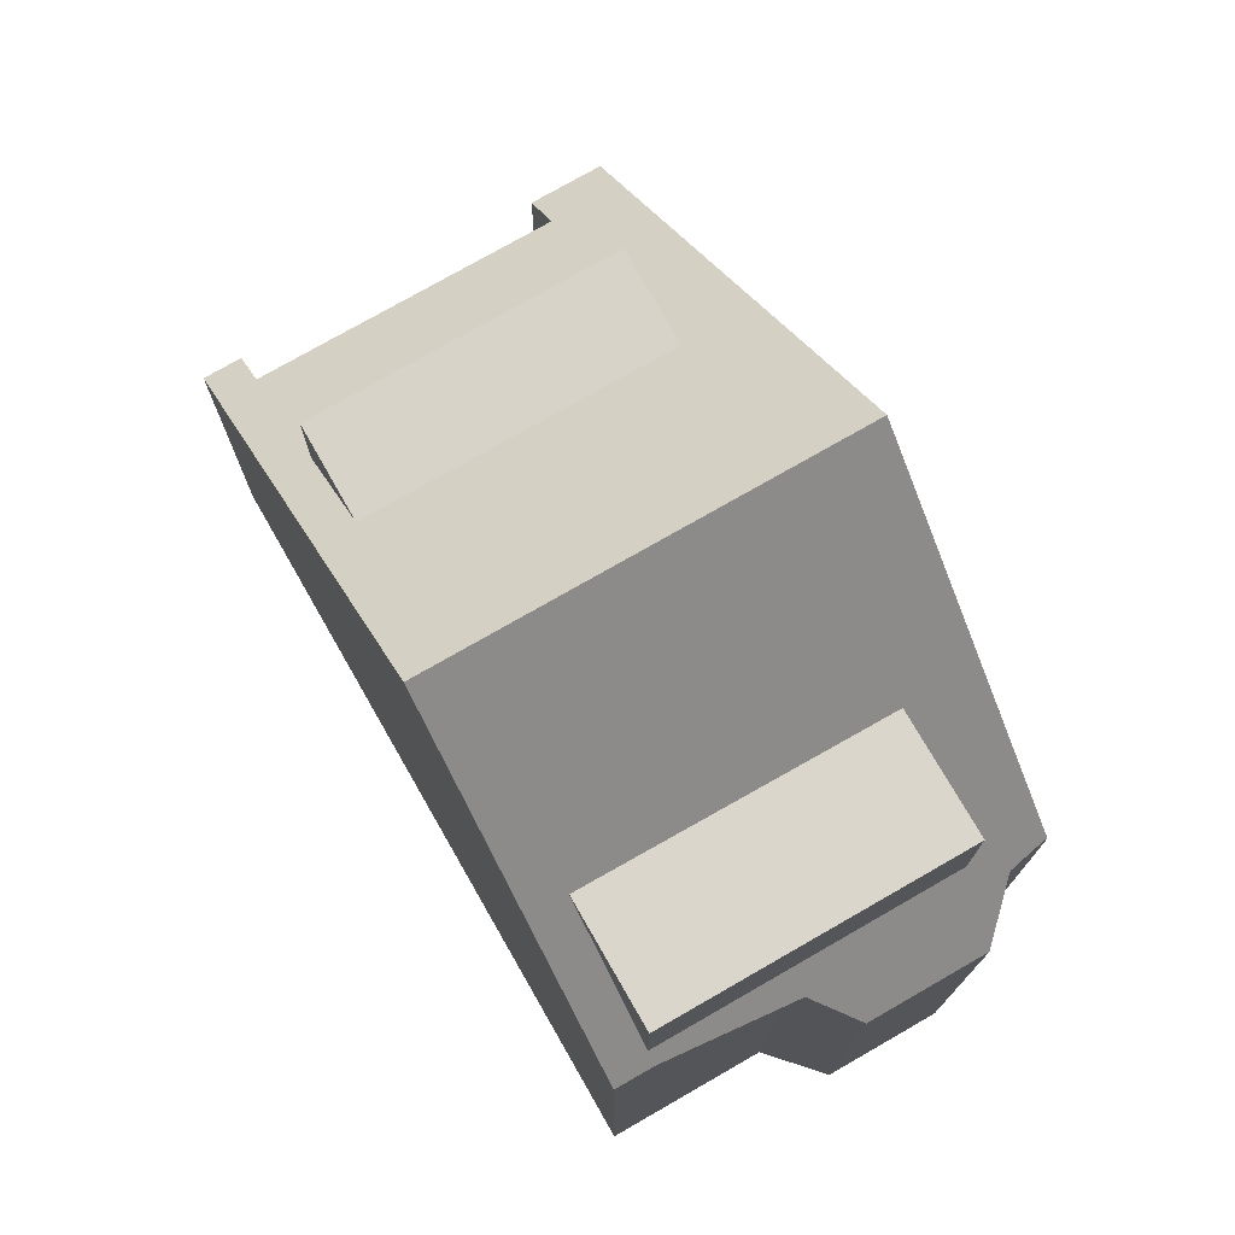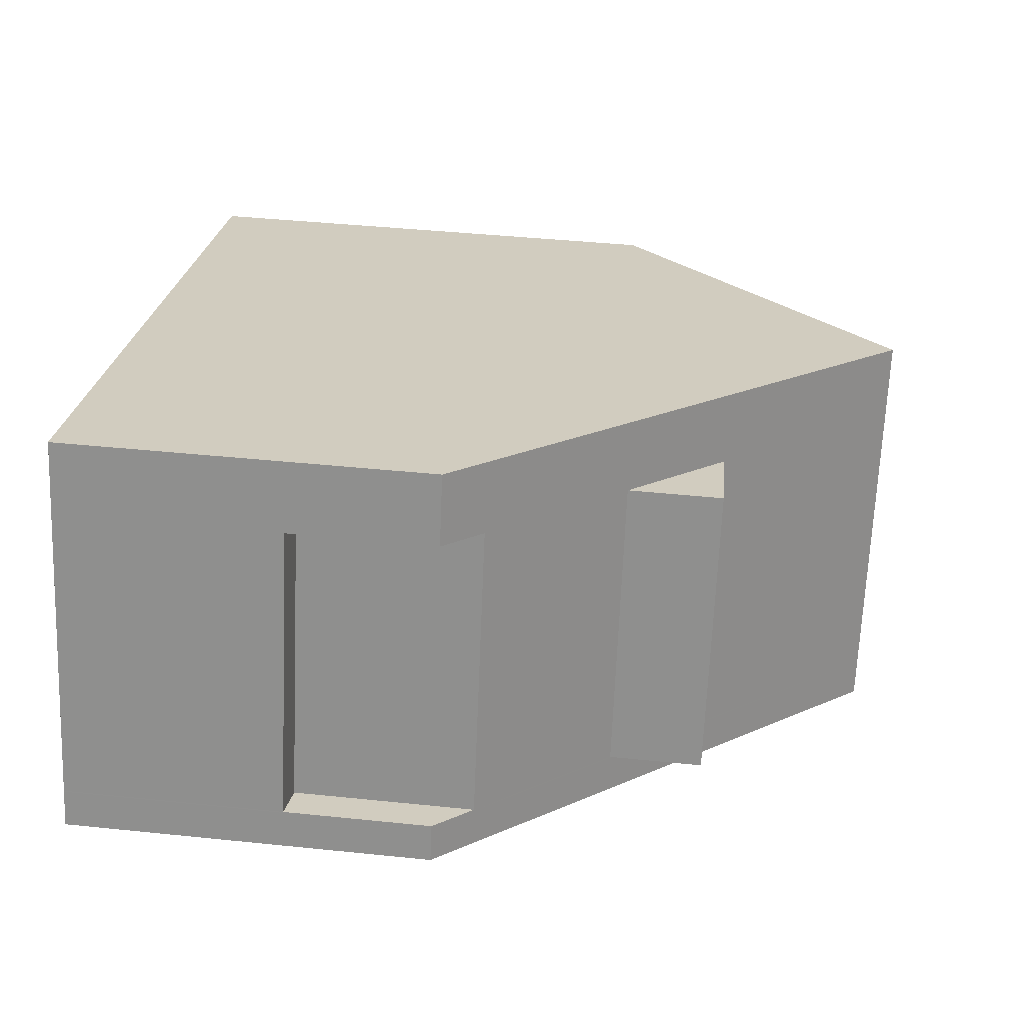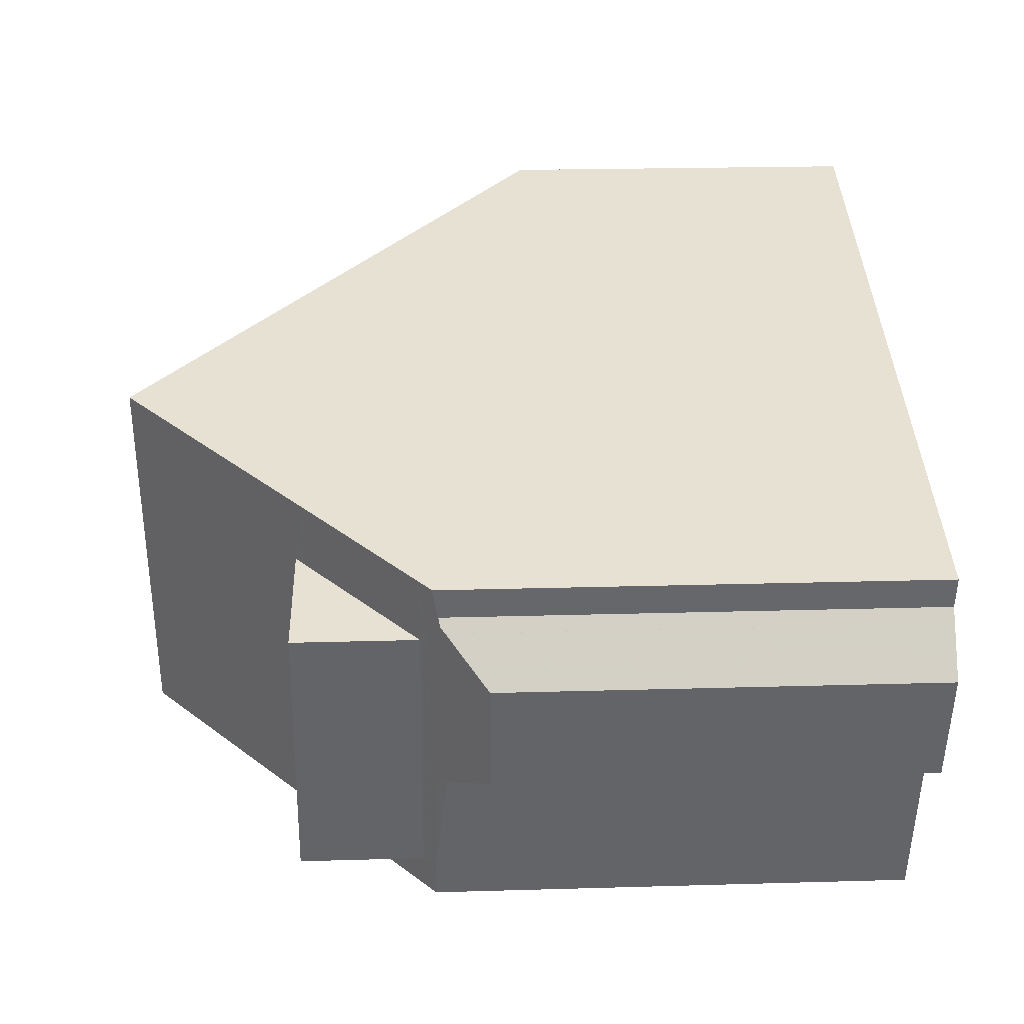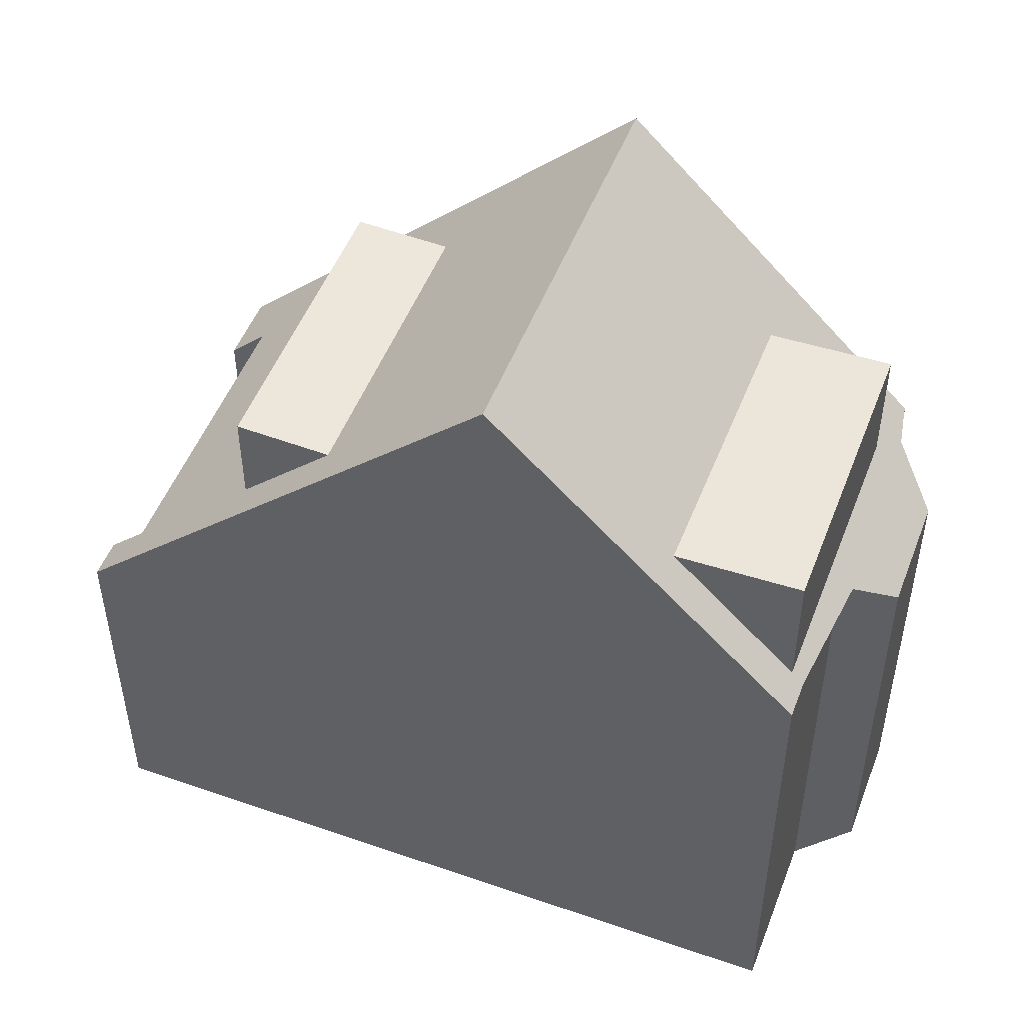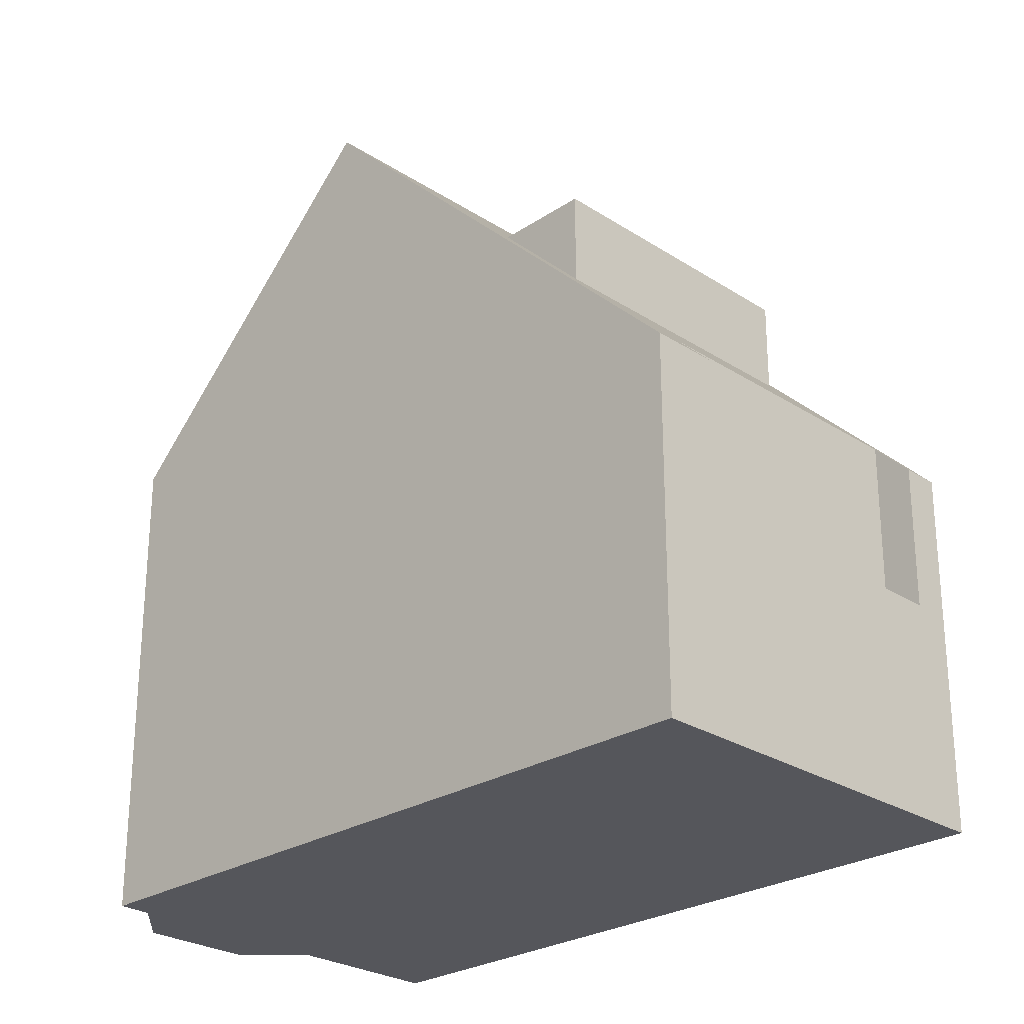
<metadata>
{"format":"obj","ext":"obj","renderer":"f3d","projection":"perspective","resolution":1024,"background":"white","views":[{"elev":75.6,"azim":42.4,"up":"+Z"},{"elev":41.5,"azim":-82.8,"up":"+Y"},{"elev":21.3,"azim":87.0,"up":"+Y"},{"elev":50.4,"azim":3.0,"up":"+Z"},{"elev":-26.3,"azim":-153.2,"up":"+Z"}]}
</metadata>
<code>
v -912.4 -979.2 5.046
v -910.7 -973.8 5.058
v -901 -976.9 6.707
v -901.1 -977.4 6.698
v -900.6 -978.2 5.994
v -901.1 -979.8 5.987
v -902 -980.2 6.691
v -902.7 -982.3 6.681
v -906.7 -981 10.8
v -905 -975.6 10.82
v -909.1 -980.2 8.336
v -907.4 -974.9 8.321
v -909 -980.3 8.503
v -907.2 -974.9 8.524
v -905 -975.6 10.82
v -906.7 -981 10.8
v -911 -974.8 5.056
v -912.2 -978.7 5.047
v -907.7 -975.8 8.323
v -903 -977.3 8.501
v -909 -979.7 8.334
v -904.3 -981.2 8.511
v -902.7 -976.4 8.499
v -904.5 -981.7 8.512
v -907.5 -975.9 8.521
v -908.8 -979.8 8.505
v -902.9 -977.4 8.362
v -904.1 -981.3 8.346
v -907.5 -975.9 8.521
v -908.8 -979.8 8.505
v -902.6 -976.4 8.366
v -904.3 -981.8 8.344
v -911 -974.8 3.05
v -911 -974.8 3.05
v -912.2 -978.7 3.03
v -910.5 -974.9 3.093
v -910.5 -974.9 5.558
v -910.5 -974.9 3.093
v -911.7 -978.8 5.55
v -911.7 -978.8 3.072
v -911.9 -979.3 5.549
v -910.2 -974 5.56
v -910.2 -974 5.56
v -910.7 -973.9 5.058
v -905 -975.7 10.82
v -905 -975.7 10.82
v -907.3 -975 8.524
v -907.5 -974.9 8.321
v -902.7 -976.4 8.499
v -902.6 -976.5 8.365
v -901 -977 6.706
v -901 -977 6.757
v -902.7 -982.3 6.732
v -901 -976.9 6.757
v -904.3 -981.8 8.344
v -904.5 -981.7 8.512
v -902.7 -982.3 6.732
v -902.7 -982.3 6.682
v -911.9 -979.3 5.549
v -912.4 -979.2 5.046
v -906.7 -981 10.8
v -906.7 -981 10.8
v -909 -980.3 8.503
v -909.1 -980.2 8.336
v -911.3 -979.5 6.09
v -911.4 -979.5 6.09
v -909.7 -974.2 6.102
v -909.6 -974.1 6.102
v -902.8 -977.2 8.362
v -903 -977.2 8.501
v -901.3 -977.7 6.753
v -900.8 -977.9 6.266
v -905.2 -976.5 10.82
v -907.7 -975.7 8.323
v -909.9 -975 6.1
v -910.4 -974.8 5.559
v -910.9 -974.6 5.056
v -905.2 -976.5 10.82
v -907.5 -975.7 8.521
v -908.8 -975.5 8.563
v -908.8 -975.5 7.27
v -908.8 -975.5 8.284
v -901.4 -977.8 6.867
v -902.9 -977.4 8.362
v -903 -977.3 8.501
v -901.4 -977.8 8.312
v -901.4 -977.8 8.561
v -910.5 -974.9 5.558
v -901.3 -977.9 6.753
v -900.7 -978.1 6.125
v -905.3 -976.6 10.82
v -907.7 -975.8 8.323
v -909.9 -975.1 6.1
v -910.5 -974.9 3.093
v -910.5 -974.9 5.558
v -911 -974.8 5.056
v -905.3 -976.6 10.82
v -907.5 -975.9 8.521
v -903 -977.3 8.501
v -901.8 -980.1 6.533
v -901.1 -977.9 6.543
v -901.1 -977.8 6.544
v -901 -977.6 6.545
v -911.9 -979.3 5.584
v -910.4 -974.9 5.593
v -911.9 -979.4 5.584
v -910.4 -974.8 5.594
v -910.2 -974 5.595
v -910.1 -974 5.595
v -908.8 -975.5 7.27
v -910.2 -979.9 7.26
v -908.8 -975.5 7.27
v -910 -979.4 7.261
v -910.2 -979.9 7.26
v -908.5 -974.6 7.272
v -908.7 -975.3 7.27
v -908.5 -974.5 7.272
v -908.8 -975.5 8.563
v -910 -979.4 8.547
v -908.8 -975.5 8.563
v -910 -979.4 8.547
v -908.8 -975.5 8.284
v -910 -979.4 8.294
v -911.7 -978.8 3.072
v -906.5 -980.5 10.8
v -909 -979.7 8.334
v -910 -979.4 7.261
v -902.7 -981.8 6.849
v -904.1 -981.3 8.346
v -904.3 -981.2 8.511
v -902.7 -981.8 8.296
v -902.7 -981.8 8.572
v -911.7 -978.8 5.55
v -902.6 -981.8 6.735
v -911.2 -979 6.091
v -911.7 -978.8 3.072
v -911.7 -978.8 5.55
v -912.2 -978.7 5.047
v -906.5 -980.5 10.8
v -908.8 -979.8 8.505
v -911.7 -978.9 5.585
v -904.3 -981.2 8.511
v -902.5 -981.8 6.684
v -910 -979.4 8.547
v -910 -979.4 7.261
v -910 -979.4 8.294
v -912.2 -978.7 3.03
v -906.5 -980.5 10.8
v -909 -979.7 8.334
v -910 -979.4 7.261
v -904.1 -981.3 8.346
v -904.3 -981.2 8.511
v -902.6 -981.8 6.734
v -911.2 -979 6.091
v -911.7 -978.9 5.55
v -912.2 -978.7 5.047
v -906.5 -980.5 10.8
v -908.8 -979.8 8.505
v -911.7 -978.9 5.585
v -902.5 -981.8 6.684
v -902.7 -981.8 6.849
v -902.7 -981.8 6.849
v -902.7 -981.8 8.572
v -901.4 -977.8 6.867
v -901.4 -977.8 8.561
v -901.4 -977.7 6.868
v -901.1 -976.9 6.871
v -901.4 -977.8 6.867
v -902.7 -981.8 6.849
v -901.4 -977.8 8.312
v -902.7 -981.8 8.296
v -901.4 -977.8 8.561
v -902.7 -981.8 8.572
v -902.8 -982.3 6.847
v -902.8 -982.2 6.847
v -901.1 -976.9 6.872
v -901.1 -977.9 6.544
v -901.8 -980.1 6.534
v -901 -977.6 6.546
v -901.1 -977.8 6.545
v -912.4 -979.2 5.046
v -912.4 -979.2 5.046
v -912.4 -979.2 0
v -912.4 -979.2 -8.882e-16
v -910.2 -974 5.56
v -910.7 -973.8 5.058
v -910.7 -973.8 8.882e-16
v -910.2 -974 -8.882e-16
v -901 -977 6.706
v -901 -976.9 6.707
v -901 -976.9 0
v -901 -977 -8.882e-16
v -901 -977.6 6.546
v -901.1 -977.4 6.698
v -901.1 -977.4 0
v -901 -977.6 8.882e-16
v -901.1 -979.8 5.987
v -900.6 -978.2 5.994
v -900.6 -978.2 0
v -901.1 -979.8 0
v -901.8 -980.1 6.533
v -901.1 -979.8 5.987
v -901.1 -979.8 0
v -901.8 -980.1 0
v -902.5 -981.8 6.684
v -902 -980.2 6.691
v -902 -980.2 0
v -902.5 -981.8 0
v -902.7 -982.3 6.732
v -902.7 -982.3 6.681
v -902.7 -982.3 0
v -902.7 -982.3 8.882e-16
v -909 -980.3 8.503
v -906.7 -981 10.8
v -906.7 -981 -1.776e-15
v -909 -980.3 0
v -910.2 -979.9 7.26
v -909.1 -980.2 8.336
v -909.1 -980.2 0
v -910.2 -979.9 8.882e-16
v -907.2 -974.9 8.524
v -907.4 -974.9 8.321
v -907.4 -974.9 0
v -907.2 -974.9 0
v -909.1 -980.2 8.336
v -909 -980.3 8.503
v -909 -980.3 0
v -909.1 -980.2 0
v -905 -975.6 10.82
v -907.2 -974.9 8.524
v -907.2 -974.9 0
v -905 -975.6 0
v -902.7 -976.4 8.499
v -905 -975.6 10.82
v -905 -975.6 0
v -902.7 -976.4 0
v -902.6 -976.4 8.366
v -902.7 -976.4 8.499
v -902.7 -976.4 0
v -902.6 -976.4 0
v -906.7 -981 10.8
v -904.5 -981.7 8.512
v -904.5 -981.7 0
v -906.7 -981 -1.776e-15
v -901.1 -976.9 6.872
v -902.6 -976.4 8.366
v -902.6 -976.4 0
v -901.1 -976.9 0
v -904.5 -981.7 8.512
v -904.3 -981.8 8.344
v -904.3 -981.8 0
v -904.5 -981.7 0
v -912.4 -979.2 5.046
v -911.9 -979.3 5.549
v -911.9 -979.3 0
v -912.4 -979.2 0
v -910.1 -974 5.595
v -910.2 -974 5.56
v -910.2 -974 -8.882e-16
v -910.1 -974 0
v -910.7 -973.8 5.058
v -910.7 -973.9 5.058
v -910.7 -973.9 0
v -910.7 -973.8 8.882e-16
v -901.1 -977.4 6.698
v -901 -977 6.706
v -901 -977 -8.882e-16
v -901.1 -977.4 0
v -902.8 -982.3 6.847
v -902.7 -982.3 6.732
v -902.7 -982.3 8.882e-16
v -902.8 -982.3 -8.882e-16
v -901 -976.9 6.707
v -901 -976.9 6.757
v -901 -976.9 0
v -901 -976.9 0
v -902.7 -982.3 6.681
v -902.7 -982.3 6.682
v -902.7 -982.3 0
v -902.7 -982.3 0
v -912.2 -978.7 5.047
v -912.4 -979.2 5.046
v -912.4 -979.2 -8.882e-16
v -912.2 -978.7 0
v -911.9 -979.4 5.584
v -911.4 -979.5 6.09
v -911.4 -979.5 0
v -911.9 -979.4 -8.882e-16
v -908.5 -974.5 7.272
v -909.6 -974.1 6.102
v -909.6 -974.1 -8.882e-16
v -908.5 -974.5 0
v -900.7 -978.1 6.125
v -900.8 -977.9 6.266
v -900.8 -977.9 0
v -900.7 -978.1 0
v -910.7 -973.9 5.058
v -910.9 -974.6 5.056
v -910.9 -974.6 0
v -910.7 -973.9 0
v -900.6 -978.2 5.994
v -900.7 -978.1 6.125
v -900.7 -978.1 0
v -900.6 -978.2 0
v -910.9 -974.6 5.056
v -911 -974.8 5.056
v -911 -974.8 0
v -910.9 -974.6 0
v -901.8 -980.1 6.534
v -901.8 -980.1 6.533
v -901.8 -980.1 0
v -901.8 -980.1 8.882e-16
v -900.8 -977.9 6.266
v -901 -977.6 6.545
v -901 -977.6 8.882e-16
v -900.8 -977.9 0
v -911.9 -979.3 5.549
v -911.9 -979.4 5.584
v -911.9 -979.4 -8.882e-16
v -911.9 -979.3 0
v -909.6 -974.1 6.102
v -910.1 -974 5.595
v -910.1 -974 0
v -909.6 -974.1 -8.882e-16
v -911.4 -979.5 6.09
v -910.2 -979.9 7.26
v -910.2 -979.9 8.882e-16
v -911.4 -979.5 0
v -907.4 -974.9 8.321
v -908.5 -974.5 7.272
v -908.5 -974.5 0
v -907.4 -974.9 0
v -902.5 -981.8 6.684
v -902.5 -981.8 6.684
v -902.5 -981.8 0
v -902.5 -981.8 0
v -911 -974.8 3.05
v -912.2 -978.7 3.03
v -912.2 -978.7 0
v -911 -974.8 0
v -912.2 -978.7 5.047
v -912.2 -978.7 5.047
v -912.2 -978.7 0
v -912.2 -978.7 0
v -902.7 -982.3 6.682
v -902.5 -981.8 6.684
v -902.5 -981.8 0
v -902.7 -982.3 0
v -904.3 -981.8 8.344
v -902.8 -982.3 6.847
v -902.8 -982.3 -8.882e-16
v -904.3 -981.8 0
v -901 -976.9 6.757
v -901.1 -976.9 6.872
v -901.1 -976.9 0
v -901 -976.9 0
v -902 -980.2 6.691
v -901.8 -980.1 6.534
v -901.8 -980.1 8.882e-16
v -902 -980.2 0
v -901 -977.6 6.545
v -901 -977.6 6.546
v -901 -977.6 8.882e-16
v -901 -977.6 8.882e-16
v -912.4 -979.2 0
v -910.7 -973.8 0
v -901 -976.9 0
v -901.1 -977.4 0
v -900.6 -978.2 0
v -901.1 -979.8 0
v -902 -980.2 0
v -902.7 -982.3 0
f 47 14 10 45
f 109 68 67 108
f 48 12 14 47
f 46 15 23 49
f 49 23 31 50
f 176 54 52 167
f 38 34 17 37
f 40 35 18 39
f 147 33 36 124
f 44 2 42 43
f 122 19 112
f 123 21 113
f 120 29 19 122
f 121 30 21 123
f 77 44 43 76
f 79 47 45 78
f 108 67 75 107
f 74 48 47 79
f 73 46 49 70
f 70 49 50 69
f 167 52 71 166
f 103 72 102
f 168 27 170
f 169 28 171
f 170 27 20 172
f 171 28 22 173
f 54 3 51 52
f 55 32 24 56
f 175 57 53 174
f 58 8 53 57
f 59 41 1 60
f 61 9 13 63
f 104 65 66 106
f 63 13 11 64
f 56 24 16 62
f 114 66 65 111
f 116 75 67 115
f 115 67 68 117
f 85 70 69 84
f 166 71 89 164
f 102 72 90 101
f 110 93 75 116
f 96 77 76 95
f 98 79 78 97
f 107 75 93 105
f 92 74 79 98
f 91 73 70 85
f 132 87 86 131
f 164 89 134 162
f 101 90 5 6 100
f 135 93 110 127
f 131 86 83 128
f 140 98 97 139
f 141 105 93 135
f 125 91 85 130
f 133 88 94 136
f 178 7 143 134 89 177
f 180 71 52 51 4 179
f 177 89 71 180
f 137 95 105 141
f 106 41 59 104
f 105 95 76 107
f 107 76 43 108
f 108 43 42 109
f 111 64 11 114
f 115 48 74 116
f 117 12 48 115
f 118 25 26 119
f 116 74 92 110
f 150 127 126 149
f 152 130 129 151
f 162 134 153 161
f 154 135 127 150
f 156 138 137 155
f 158 140 139 157
f 159 141 135 154
f 149 126 140 158
f 148 125 130 152
f 153 134 143 160
f 155 137 141 159
f 146 82 81 145
f 144 80 82 146
f 149 64 111 150
f 151 55 56 152
f 161 153 57 175
f 150 111 65 154
f 155 59 60 156
f 157 61 63 158
f 154 65 104 159
f 158 63 64 149
f 152 56 62 148
f 160 58 57 153
f 159 104 59 155
f 161 151 129 162
f 163 142 99 165
f 166 69 50 167
f 174 32 55 175
f 175 55 151 161
f 164 84 69 166
f 167 50 31 176
f 177 101 100 178
f 179 103 102 180
f 180 102 101 177
f 182 183 184 181
f 186 187 188 185
f 190 191 192 189
f 194 195 196 193
f 198 199 200 197
f 202 203 204 201
f 206 207 208 205
f 210 211 212 209
f 214 215 216 213
f 218 219 220 217
f 222 223 224 221
f 226 227 228 225
f 230 231 232 229
f 234 235 236 233
f 238 239 240 237
f 242 243 244 241
f 246 247 248 245
f 250 251 252 249
f 254 255 256 253
f 258 259 260 257
f 262 263 264 261
f 266 267 268 265
f 270 271 272 269
f 274 275 276 273
f 278 279 280 277
f 282 283 284 281
f 286 287 288 285
f 290 291 292 289
f 294 295 296 293
f 298 299 300 297
f 302 303 304 301
f 306 307 308 305
f 310 311 312 309
f 314 315 316 313
f 318 319 320 317
f 322 323 324 321
f 326 327 328 325
f 330 331 332 329
f 334 335 336 333
f 338 339 340 337
f 342 343 344 341
f 346 347 348 345
f 350 351 352 349
f 354 355 356 353
f 358 359 360 357
f 362 363 364 361
f 366 367 368 369 370 371 372 365

</code>
